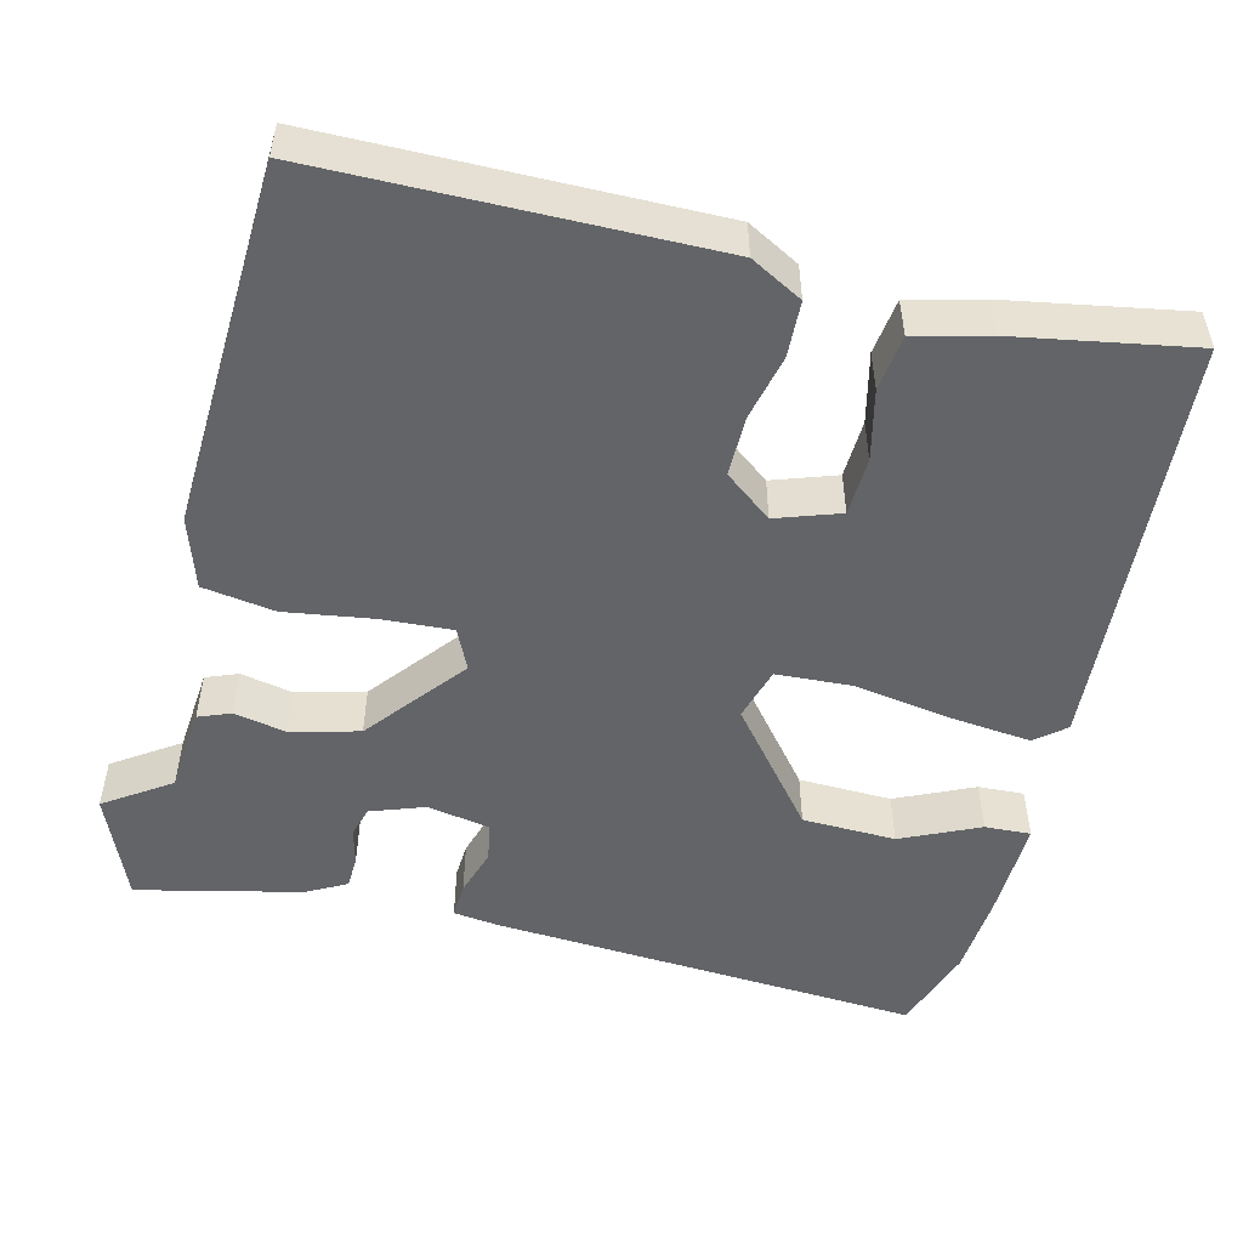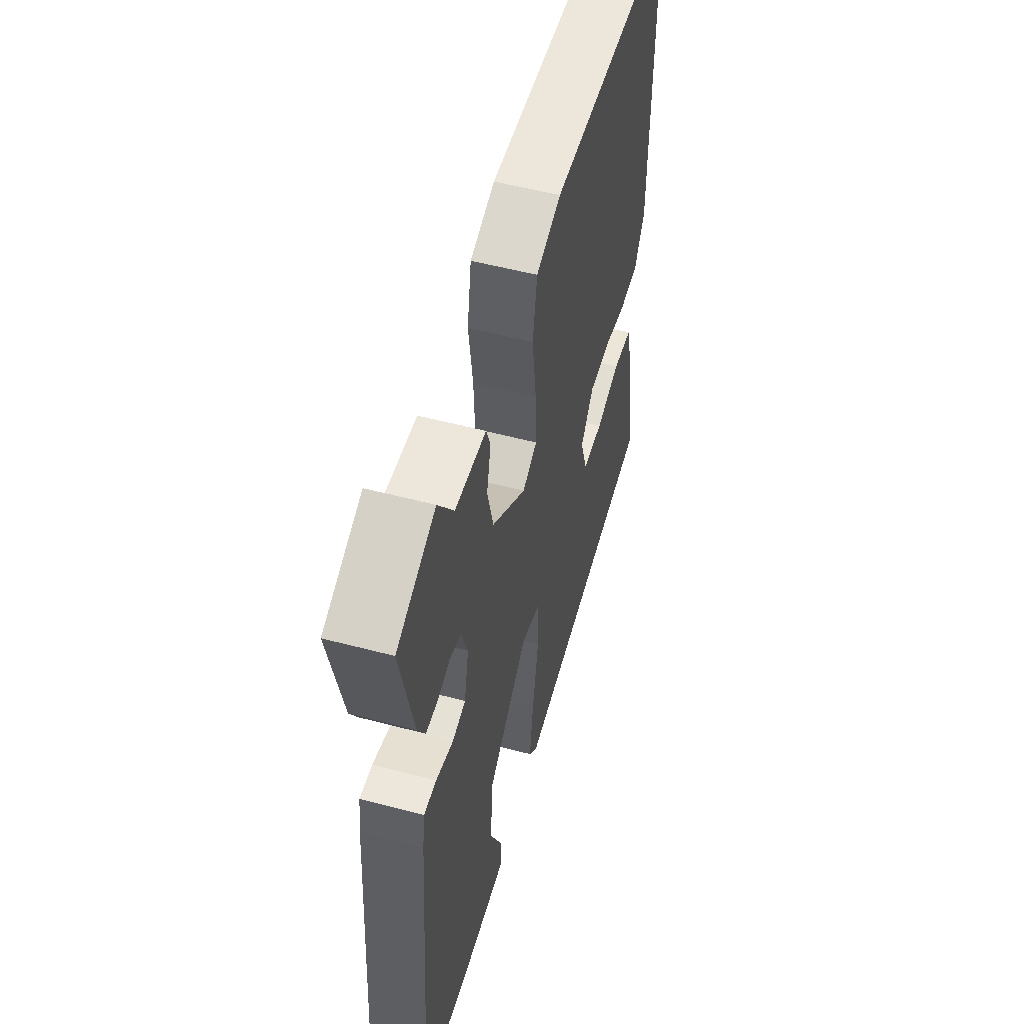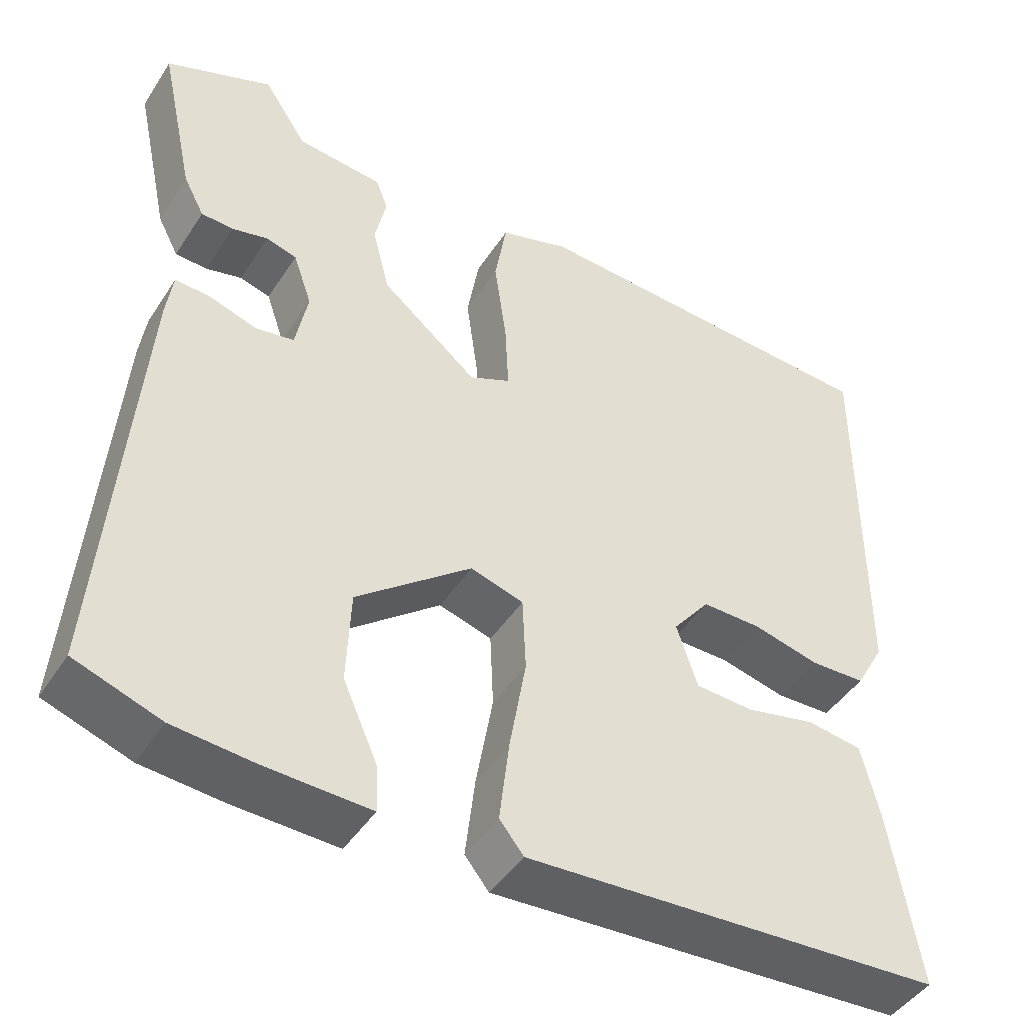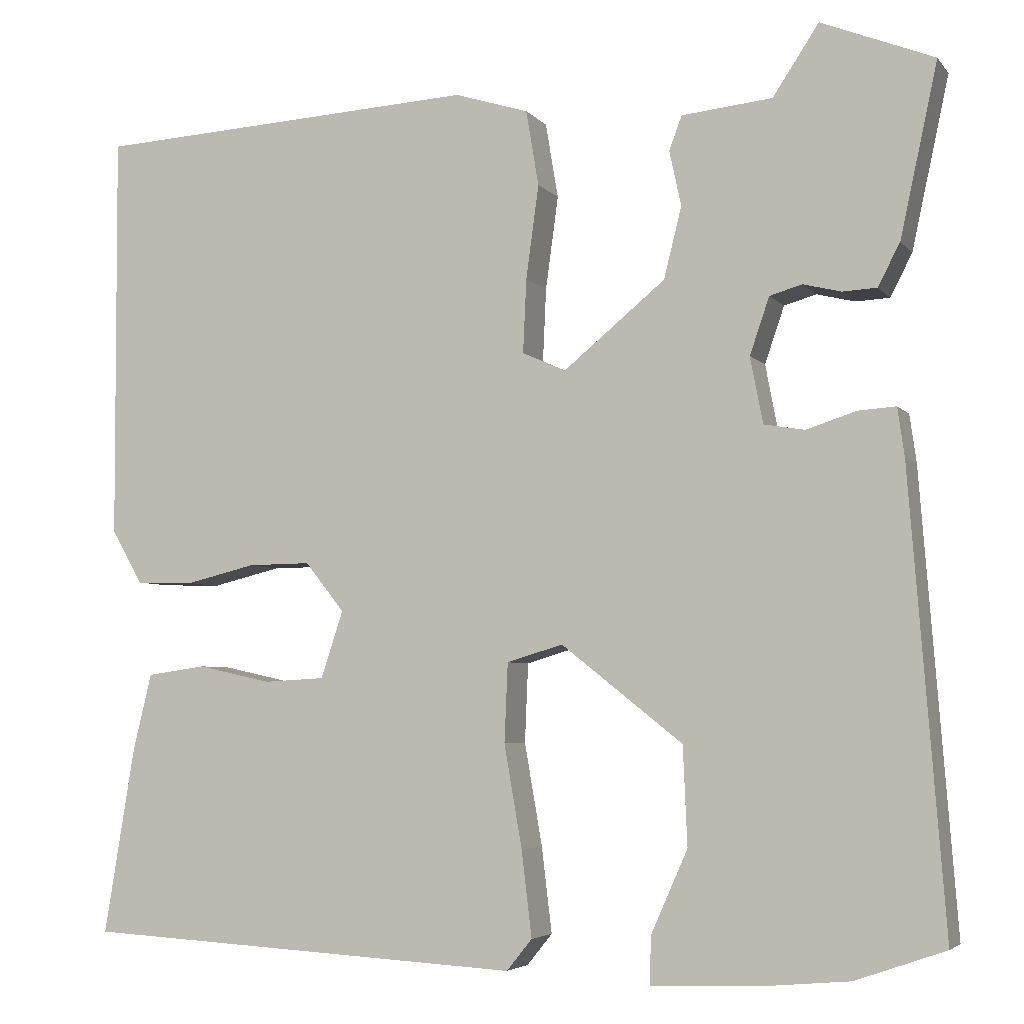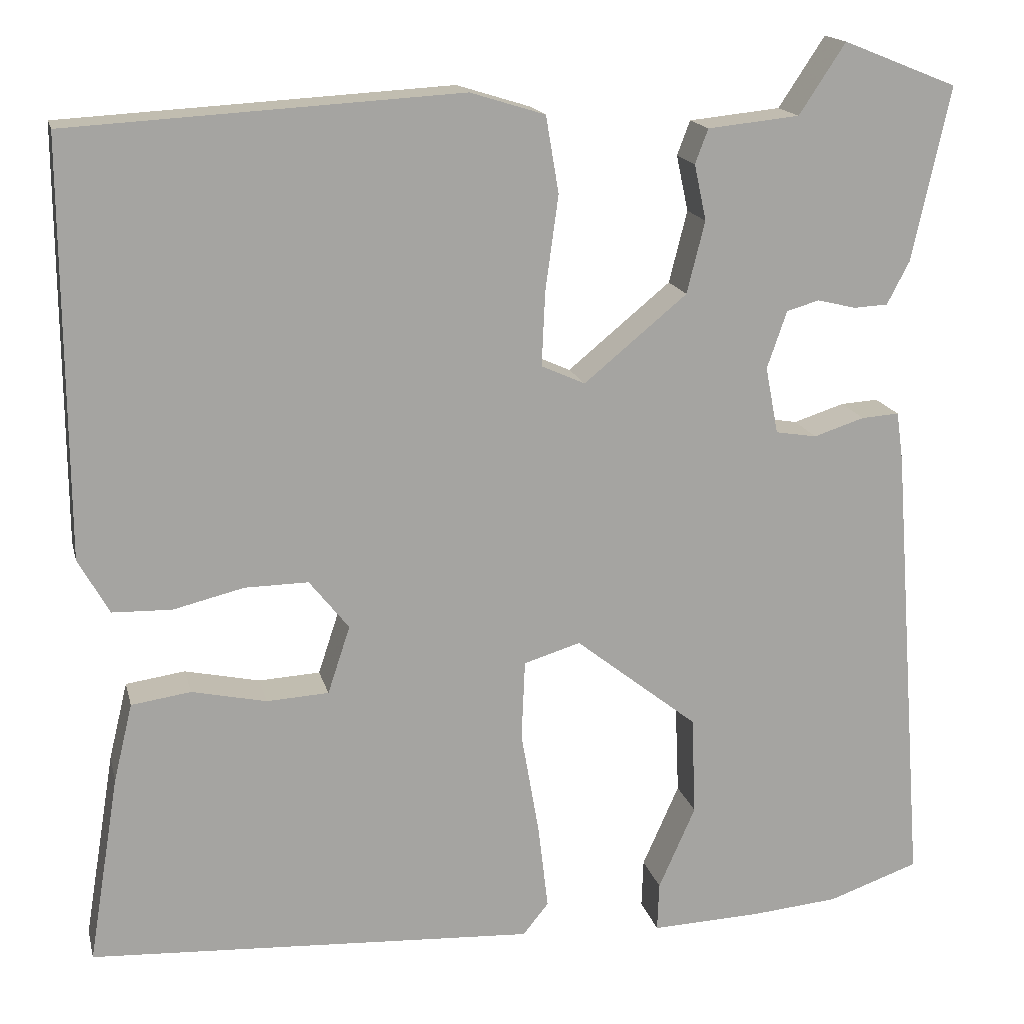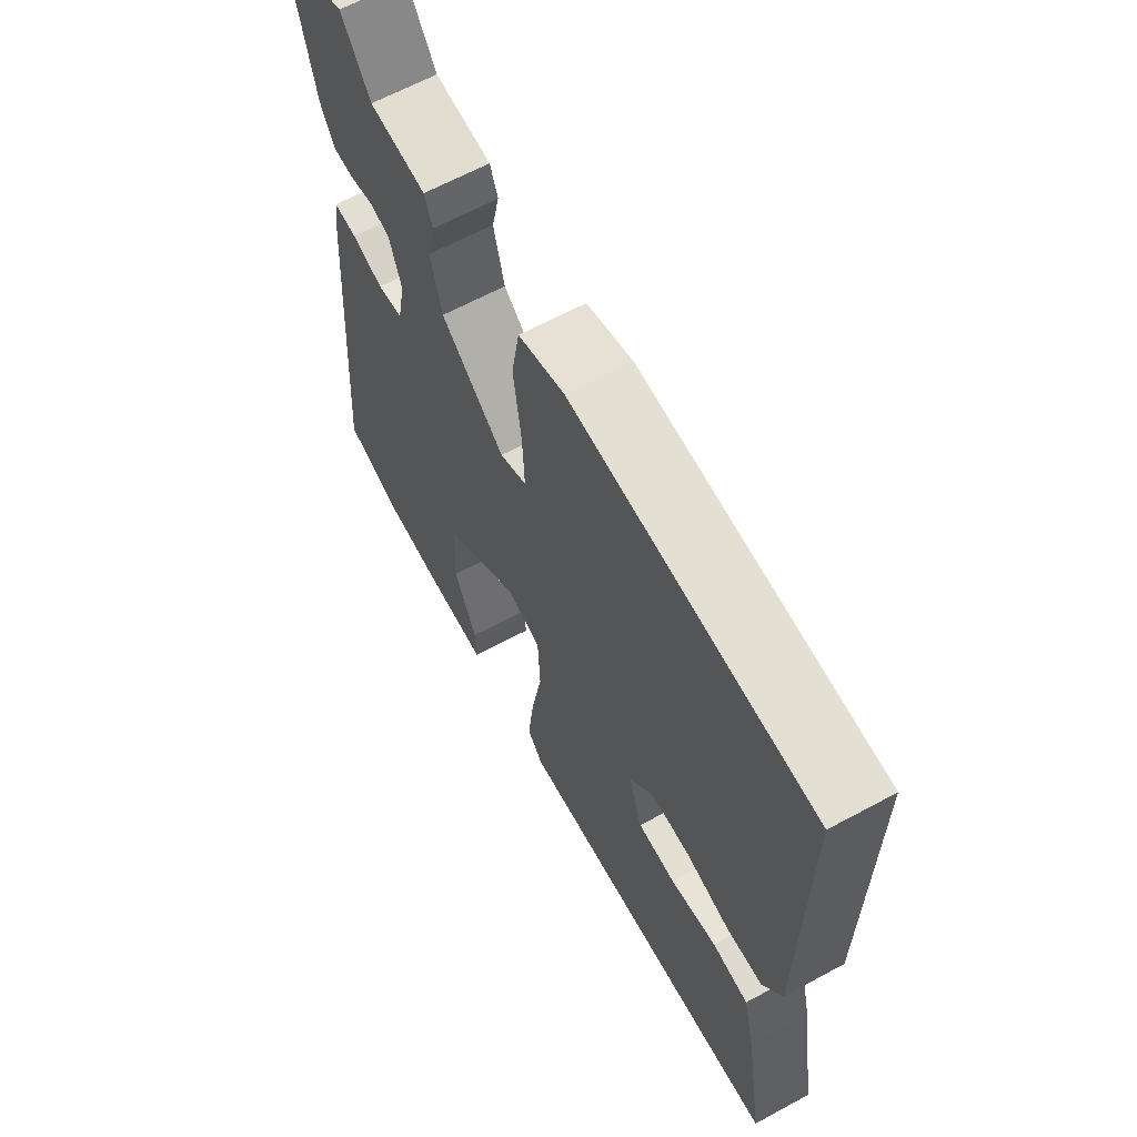
<metadata>
{"format":"obj","ext":"obj","renderer":"f3d","projection":"perspective","resolution":1024,"background":"white","views":[{"elev":-51.1,"azim":76.8,"up":"+Y"},{"elev":54.6,"azim":-74.4,"up":"+Z"},{"elev":-45.2,"azim":-31.0,"up":"+Z"},{"elev":-4.7,"azim":-160.0,"up":"+Z"},{"elev":16.6,"azim":166.8,"up":"+Z"},{"elev":64.4,"azim":61.4,"up":"+Z"}]}
</metadata>
<code>
v -0.426 0.07 -0.526
v -0.532 0.07 -0.489
v -0.491 0.07 0.044
v -0.483 0.07 0.101
v -0.439 0.07 0.098
v -0.38 0.07 0.079
v -0.332 0.07 0.087
v -0.317 0.07 0.165
v -0.34 0.07 0.232
v -0.378 0.07 0.243
v -0.423 0.07 0.232
v -0.463 0.07 0.234
v -0.489 0.07 0.284
v -0.533 0.07 0.487
v -0.4 0.07 0.54
v -0.346 0.07 0.458
v -0.239 0.07 0.447
v -0.224 0.07 0.407
v -0.238 0.07 0.342
v -0.217 0.07 0.258
v -0.097 0.07 0.159
v -0.046 0.07 0.182
v -0.05 0.07 0.269
v -0.065 0.07 0.379
v -0.05 0.07 0.468
v 0.037 0.07 0.495
v 0.491 0.07 0.469
v 0.489 0.07 -0.012
v 0.453 0.07 -0.076
v 0.384 0.07 -0.078
v 0.302 0.07 -0.058
v 0.228 0.07 -0.057
v 0.182 0.07 -0.115
v 0.208 0.07 -0.194
v 0.28 0.07 -0.198
v 0.367 0.07 -0.179
v 0.436 0.07 -0.189
v 0.458 0.07 -0.28
v 0.494 0.07 -0.5
v -0.026 0.07 -0.529
v -0.056 0.07 -0.492
v -0.044 0.07 -0.391
v -0.023 0.07 -0.27
v -0.027 0.07 -0.177
v -0.093 0.07 -0.157
v -0.236 0.07 -0.27
v -0.241 0.07 -0.386
v -0.198 0.07 -0.483
v -0.196 0.07 -0.54
v -0.326 0.07 -0.535
v -0.426 0 -0.526
v -0.532 0 -0.489
v -0.491 0 0.044
v -0.483 0 0.101
v -0.439 0 0.098
v -0.38 0 0.079
v -0.332 0 0.087
v -0.317 0 0.165
v -0.34 0 0.232
v -0.378 0 0.243
v -0.423 0 0.232
v -0.463 0 0.234
v -0.489 0 0.284
v -0.533 0 0.487
v -0.4 0 0.54
v -0.346 0 0.458
v -0.239 0 0.447
v -0.224 0 0.407
v -0.238 0 0.342
v -0.217 0 0.258
v -0.097 0 0.159
v -0.046 0 0.182
v -0.05 0 0.269
v -0.065 0 0.379
v -0.05 0 0.468
v 0.037 0 0.495
v 0.491 0 0.469
v 0.489 0 -0.012
v 0.453 0 -0.076
v 0.384 0 -0.078
v 0.302 0 -0.058
v 0.228 0 -0.057
v 0.182 0 -0.115
v 0.208 0 -0.194
v 0.28 0 -0.198
v 0.367 0 -0.179
v 0.436 0 -0.189
v 0.458 0 -0.28
v 0.494 0 -0.5
v -0.026 0 -0.529
v -0.056 0 -0.492
v -0.044 0 -0.391
v -0.023 0 -0.27
v -0.027 0 -0.177
v -0.093 0 -0.157
v -0.236 0 -0.27
v -0.241 0 -0.386
v -0.198 0 -0.483
v -0.196 0 -0.54
v -0.326 0 -0.535
f 47 48 49 50
f 46 47 50 1
f 40 41 42 43
f 38 39 40 43
f 38 43 44
f 35 36 37 38
f 34 35 38
f 34 38 44 45
f 28 29 30 31
f 28 31 32
f 27 28 32
f 26 27 32 33
f 23 24 25 26
f 22 23 26 33
f 16 17 18 19
f 16 19 20
f 15 16 20
f 14 15 20
f 13 14 20 21
f 10 11 12 13
f 9 10 13
f 3 4 5 6
f 3 6 7
f 46 1 2 3
f 45 46 3 7
f 21 22 33 34
f 9 13 21
f 8 9 21 34
f 7 8 34 45
f 100 99 98 97
f 51 100 97 96
f 93 92 91 90
f 93 90 89 88
f 94 93 88
f 88 87 86 85
f 88 85 84
f 95 94 88 84
f 81 80 79 78
f 82 81 78
f 82 78 77
f 83 82 77 76
f 76 75 74 73
f 83 76 73 72
f 69 68 67 66
f 70 69 66
f 70 66 65
f 70 65 64
f 71 70 64 63
f 63 62 61 60
f 63 60 59
f 56 55 54 53
f 57 56 53
f 53 52 51 96
f 57 53 96 95
f 84 83 72 71
f 71 63 59
f 84 71 59 58
f 95 84 58 57
f 1 51 52 2
f 2 52 53 3
f 3 53 54 4
f 4 54 55 5
f 5 55 56 6
f 6 56 57 7
f 7 57 58 8
f 8 58 59 9
f 9 59 60 10
f 10 60 61 11
f 11 61 62 12
f 12 62 63 13
f 13 63 64 14
f 14 64 65 15
f 15 65 66 16
f 16 66 67 17
f 17 67 68 18
f 18 68 69 19
f 19 69 70 20
f 20 70 71 21
f 21 71 72 22
f 22 72 73 23
f 23 73 74 24
f 24 74 75 25
f 25 75 76 26
f 26 76 77 27
f 27 77 78 28
f 28 78 79 29
f 29 79 80 30
f 30 80 81 31
f 31 81 82 32
f 32 82 83 33
f 33 83 84 34
f 34 84 85 35
f 35 85 86 36
f 36 86 87 37
f 37 87 88 38
f 38 88 89 39
f 39 89 90 40
f 40 90 91 41
f 41 91 92 42
f 42 92 93 43
f 43 93 94 44
f 44 94 95 45
f 45 95 96 46
f 46 96 97 47
f 47 97 98 48
f 48 98 99 49
f 49 99 100 50
f 50 100 51 1

</code>
